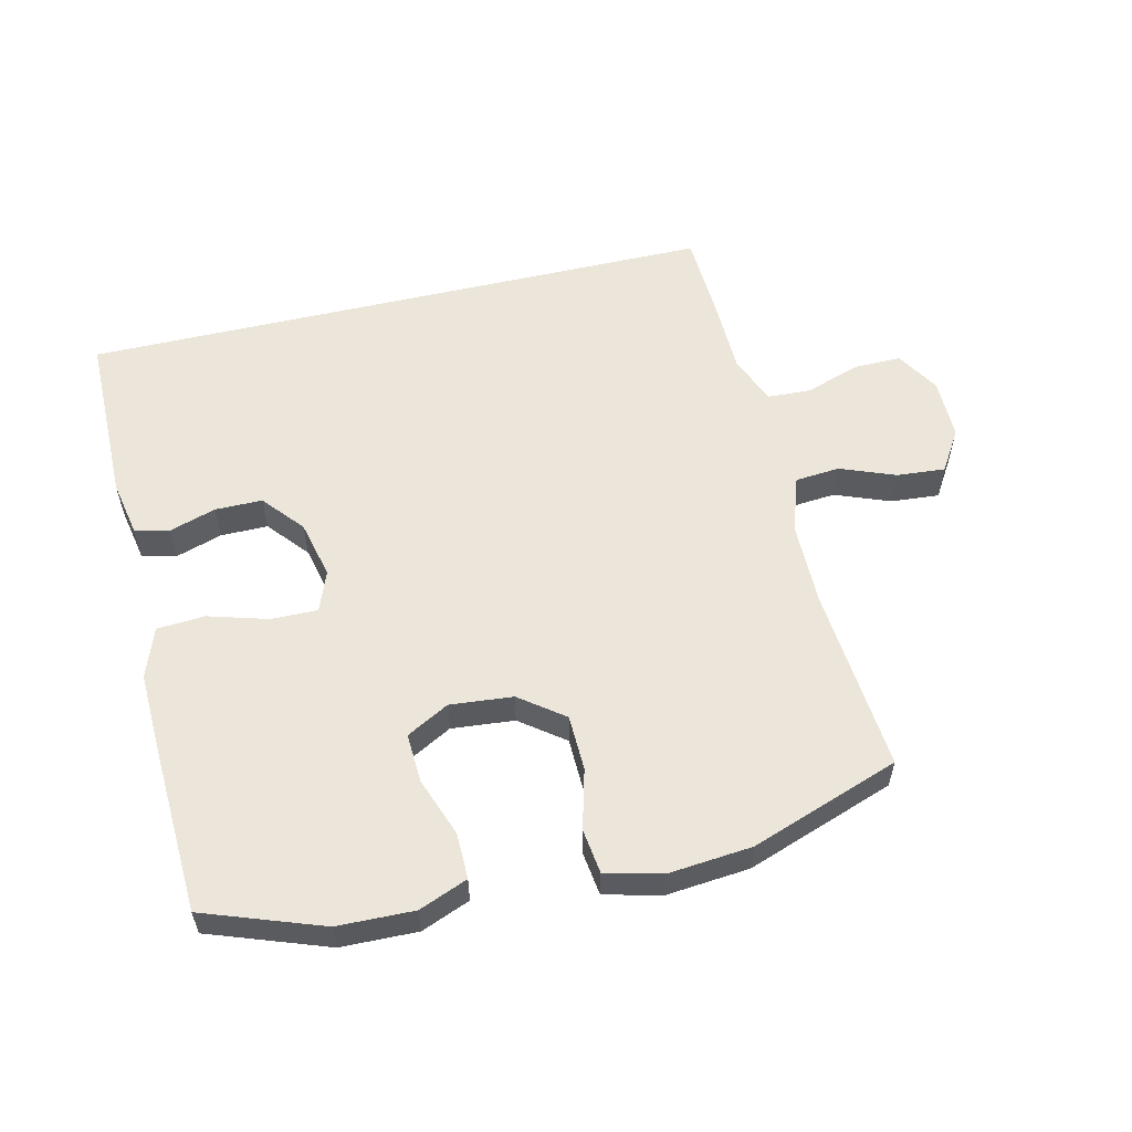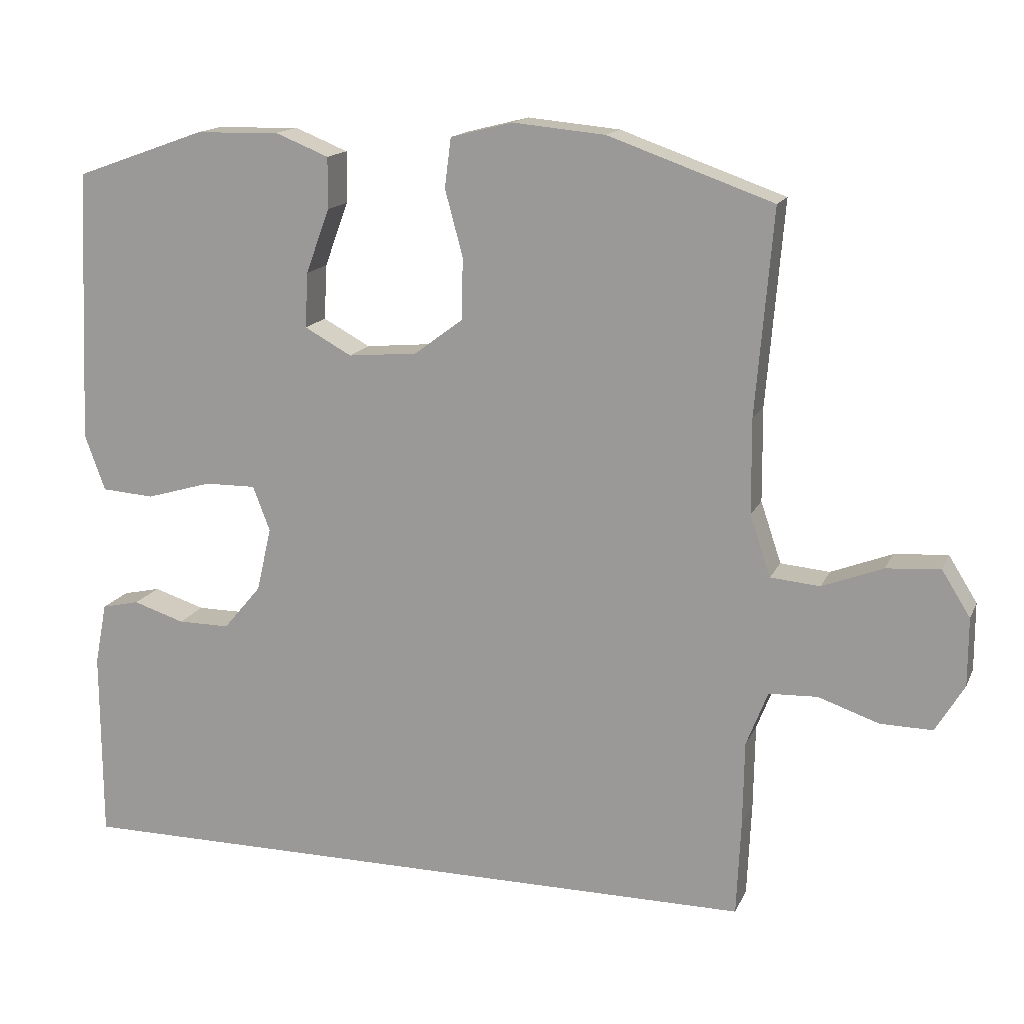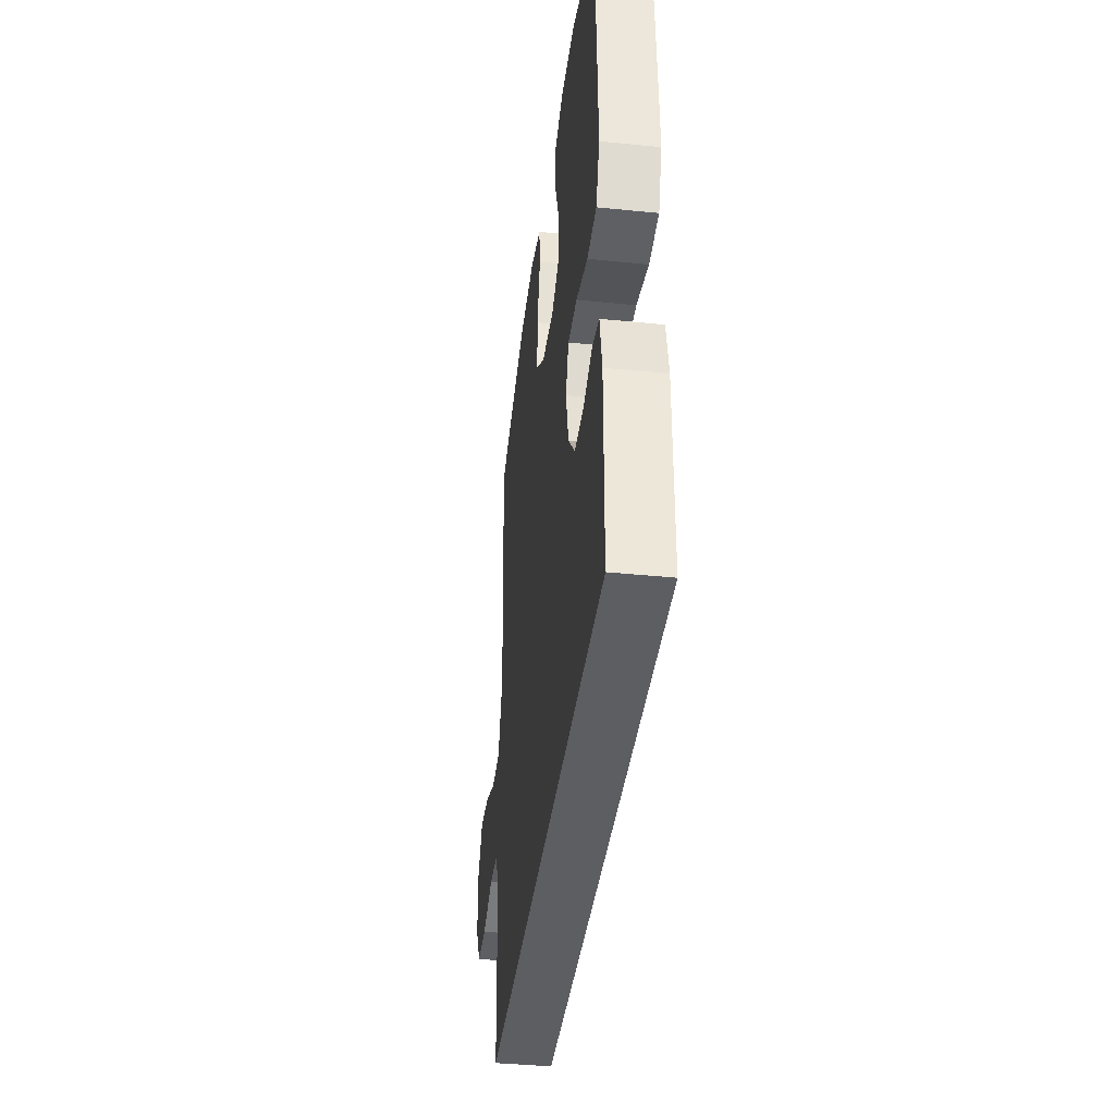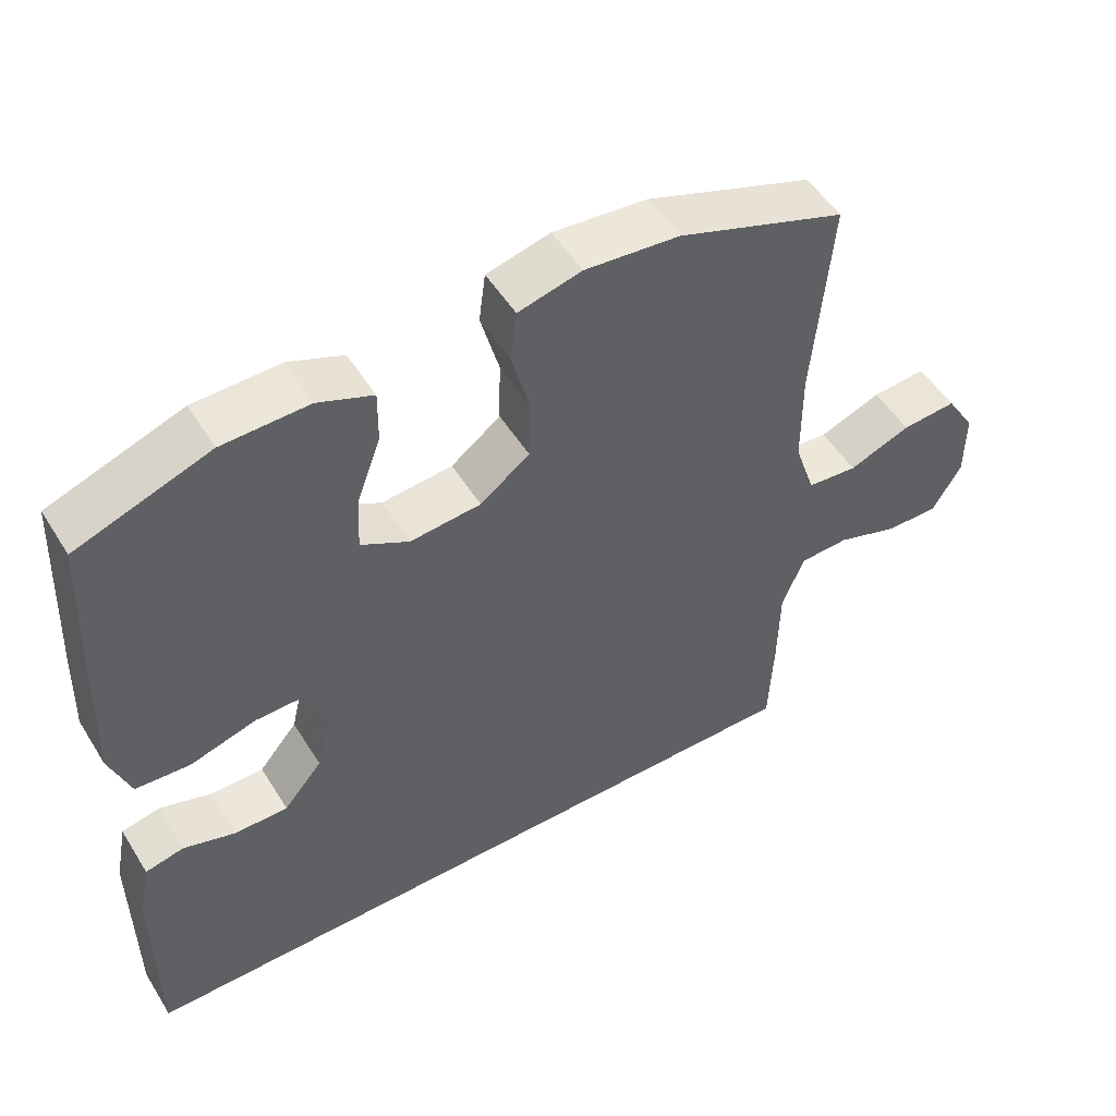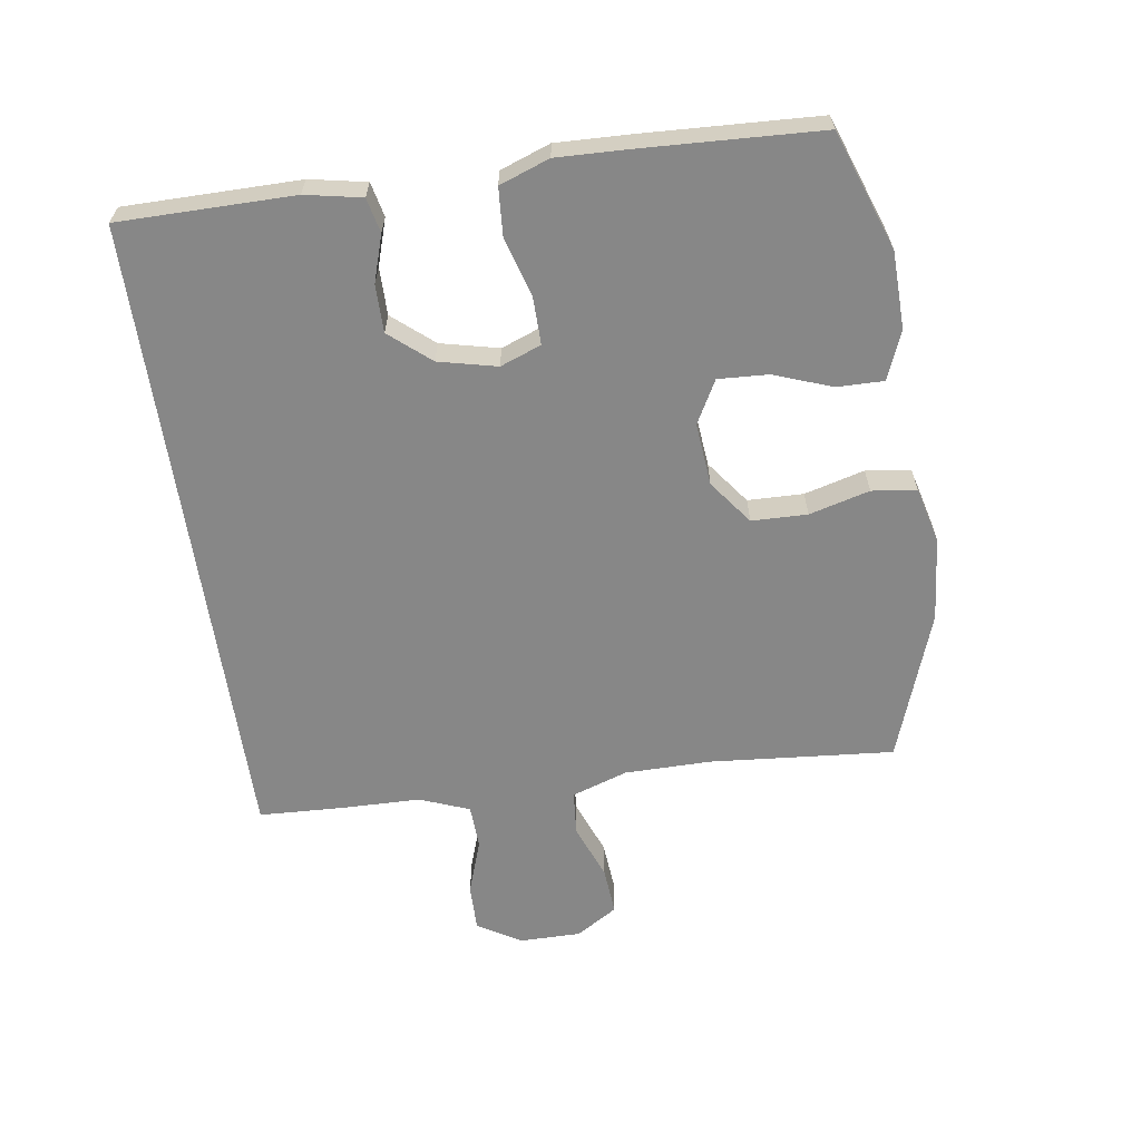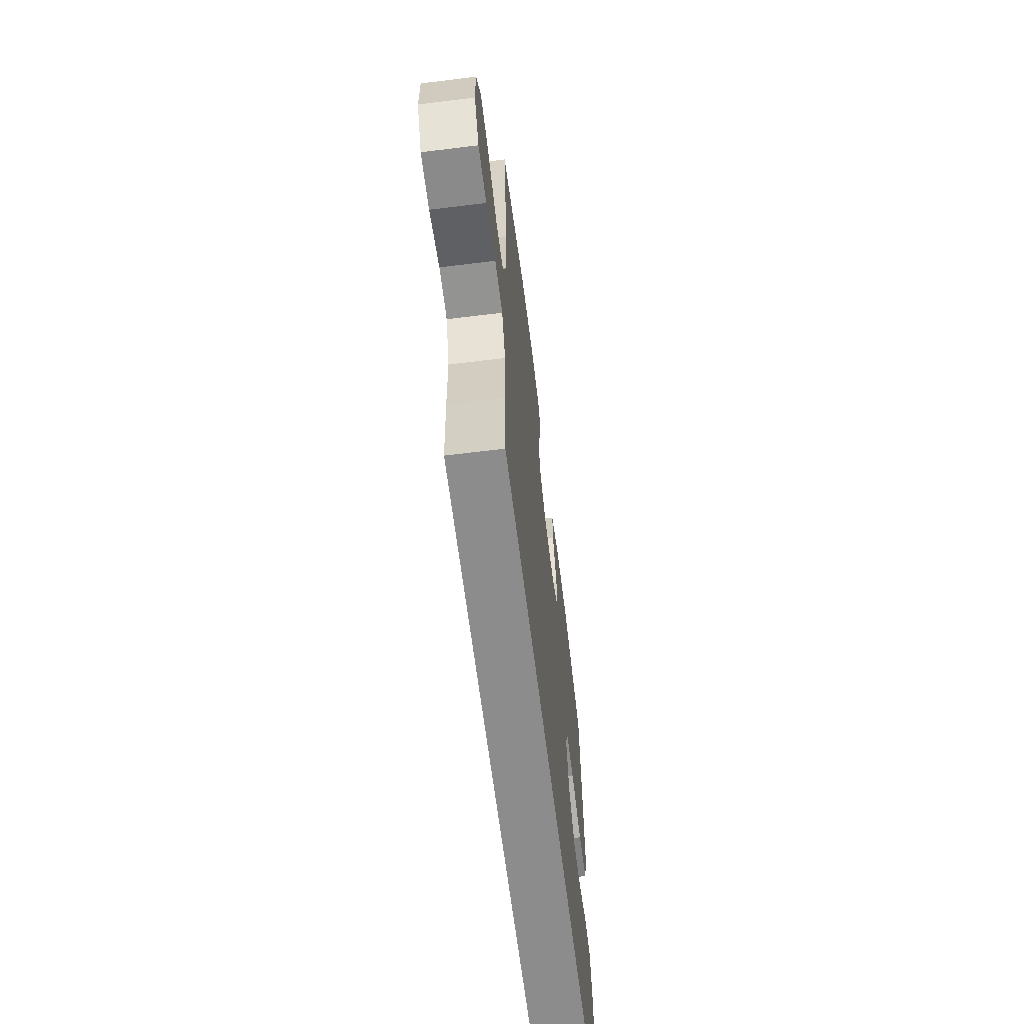
<metadata>
{"format":"obj","ext":"obj","renderer":"f3d","projection":"perspective","resolution":1024,"background":"white","views":[{"elev":56.5,"azim":-13.3,"up":"+Y"},{"elev":15.4,"azim":17.9,"up":"+Z"},{"elev":-39.4,"azim":-97.2,"up":"+Z"},{"elev":51.6,"azim":-31.1,"up":"+Z"},{"elev":-62.4,"azim":-81.6,"up":"+Y"},{"elev":-64.2,"azim":97.1,"up":"+Z"}]}
</metadata>
<code>
v -0.515 0.07 -0.5
v -0.516 0.07 -0.231
v -0.499 0.07 -0.144
v -0.446 0.07 -0.132
v -0.374 0.07 -0.155
v -0.301 0.07 -0.155
v -0.248 0.07 -0.092
v -0.227 0.07 -0.002
v -0.251 0.07 0.061
v -0.323 0.07 0.06
v -0.415 0.07 0.033
v -0.489 0.07 0.038
v -0.517 0.07 0.115
v -0.513 0.07 0.231
v -0.5 0.07 0.5
v -0.318 0.07 0.565
v -0.2 0.07 0.568
v -0.125 0.07 0.538
v -0.126 0.07 0.466
v -0.159 0.07 0.376
v -0.163 0.07 0.299
v -0.097 0.07 0.263
v 0 0.07 0.272
v 0.068 0.07 0.323
v 0.07 0.07 0.409
v 0.045 0.07 0.502
v 0.054 0.07 0.571
v 0.141 0.07 0.593
v 0.27 0.07 0.581
v 0.5 0.07 0.5
v 0.476 0.07 0.215
v 0.477 0.07 0.082
v 0.506 0.07 -0.004
v 0.575 0.07 -0.01
v 0.66 0.07 0.023
v 0.735 0.07 0.029
v 0.775 0.07 -0.035
v 0.775 0.07 -0.13
v 0.735 0.07 -0.197
v 0.662 0.07 -0.196
v 0.577 0.07 -0.167
v 0.509 0.07 -0.17
v 0.479 0.07 -0.247
v 0.477 0.07 -0.366
v 0.471 0.07 -0.5
v -0.515 0 -0.5
v -0.516 0 -0.231
v -0.499 0 -0.144
v -0.446 0 -0.132
v -0.374 0 -0.155
v -0.301 0 -0.155
v -0.248 0 -0.092
v -0.227 0 -0.002
v -0.251 0 0.061
v -0.323 0 0.06
v -0.415 0 0.033
v -0.489 0 0.038
v -0.517 0 0.115
v -0.513 0 0.231
v -0.5 0 0.5
v -0.318 0 0.565
v -0.2 0 0.568
v -0.125 0 0.538
v -0.126 0 0.466
v -0.159 0 0.376
v -0.163 0 0.299
v -0.097 0 0.263
v 0 0 0.272
v 0.068 0 0.323
v 0.07 0 0.409
v 0.045 0 0.502
v 0.054 0 0.571
v 0.141 0 0.593
v 0.27 0 0.581
v 0.5 0 0.5
v 0.476 0 0.215
v 0.477 0 0.082
v 0.506 0 -0.004
v 0.575 0 -0.01
v 0.66 0 0.023
v 0.735 0 0.029
v 0.775 0 -0.035
v 0.775 0 -0.13
v 0.735 0 -0.197
v 0.662 0 -0.196
v 0.577 0 -0.167
v 0.509 0 -0.17
v 0.479 0 -0.247
v 0.477 0 -0.366
v 0.471 0 -0.5
f 43 44 45 1
f 42 43 1 2
f 38 39 40 41
f 38 41 42
f 34 35 36 37
f 33 34 37 38
f 28 29 30 31
f 28 31 32
f 25 26 27 28
f 24 25 28 32
f 23 24 32 33
f 17 18 19 20
f 17 20 21
f 16 17 21
f 15 16 21
f 14 15 21
f 13 14 21 22
f 10 11 12 13
f 9 10 13 22
f 2 3 4 5
f 2 5 6
f 33 38 42 2
f 8 9 22 23
f 7 8 23 33
f 6 7 33
f 2 6 33
f 46 90 89 88
f 47 46 88 87
f 86 85 84 83
f 87 86 83
f 82 81 80 79
f 83 82 79 78
f 76 75 74 73
f 77 76 73
f 73 72 71 70
f 77 73 70 69
f 78 77 69 68
f 65 64 63 62
f 66 65 62
f 66 62 61
f 66 61 60
f 66 60 59
f 67 66 59 58
f 58 57 56 55
f 67 58 55 54
f 50 49 48 47
f 51 50 47
f 47 87 83 78
f 68 67 54 53
f 78 68 53 52
f 78 52 51
f 78 51 47
f 1 46 47 2
f 2 47 48 3
f 3 48 49 4
f 4 49 50 5
f 5 50 51 6
f 6 51 52 7
f 7 52 53 8
f 8 53 54 9
f 9 54 55 10
f 10 55 56 11
f 11 56 57 12
f 12 57 58 13
f 13 58 59 14
f 14 59 60 15
f 15 60 61 16
f 16 61 62 17
f 17 62 63 18
f 18 63 64 19
f 19 64 65 20
f 20 65 66 21
f 21 66 67 22
f 22 67 68 23
f 23 68 69 24
f 24 69 70 25
f 25 70 71 26
f 26 71 72 27
f 27 72 73 28
f 28 73 74 29
f 29 74 75 30
f 30 75 76 31
f 31 76 77 32
f 32 77 78 33
f 33 78 79 34
f 34 79 80 35
f 35 80 81 36
f 36 81 82 37
f 37 82 83 38
f 38 83 84 39
f 39 84 85 40
f 40 85 86 41
f 41 86 87 42
f 42 87 88 43
f 43 88 89 44
f 44 89 90 45
f 45 90 46 1

</code>
